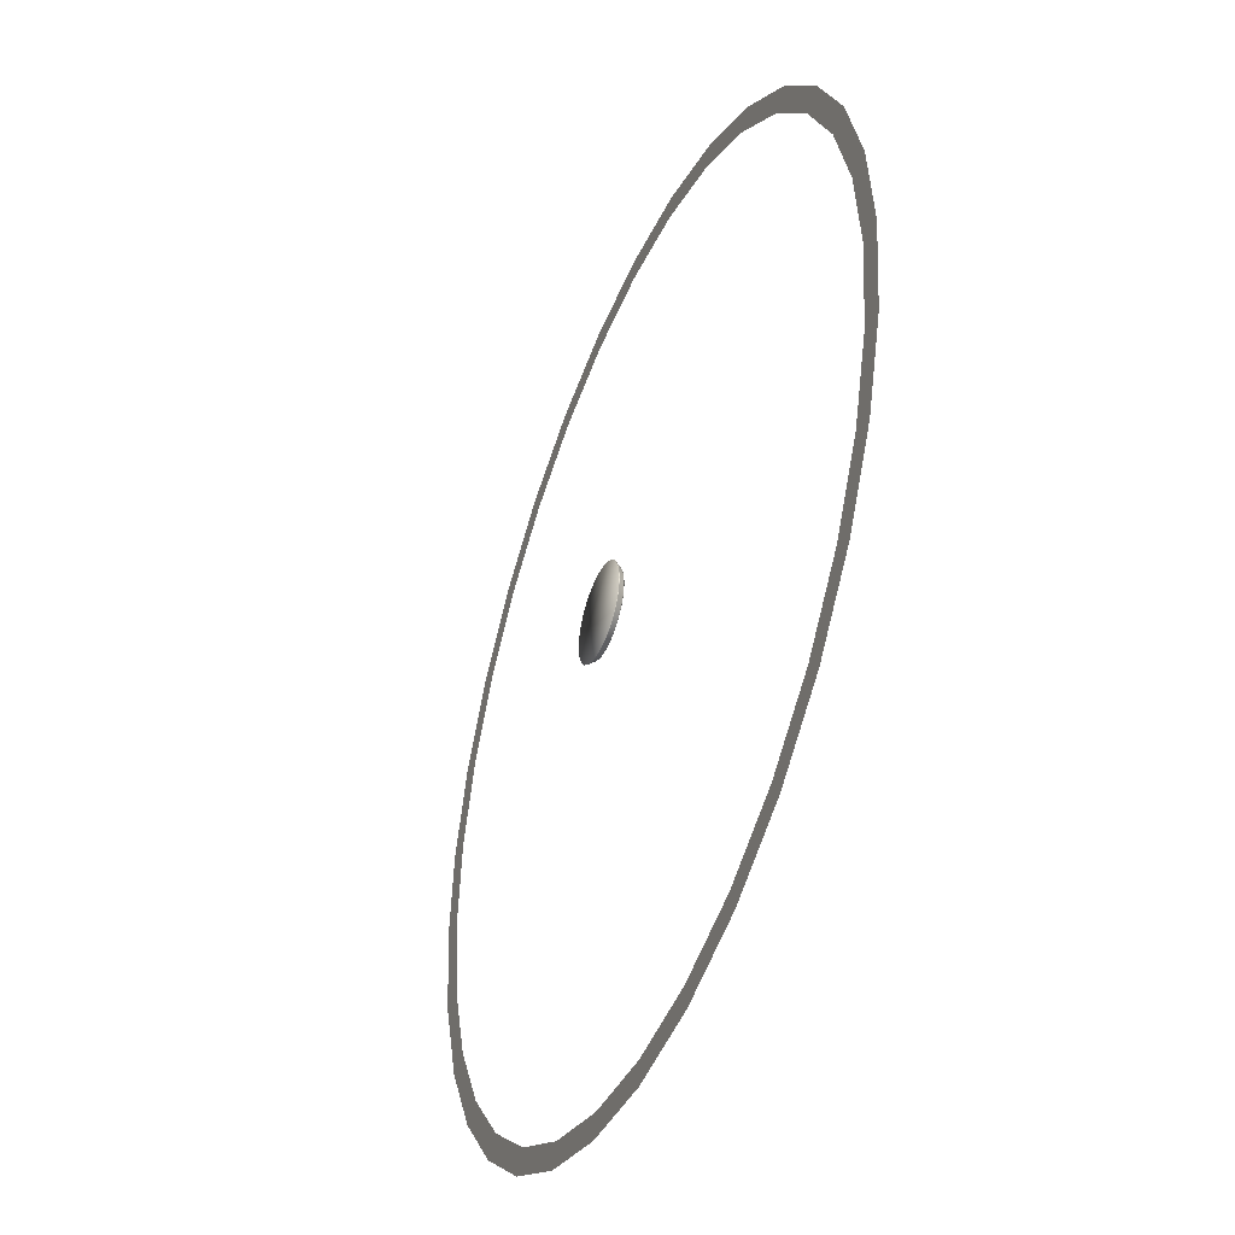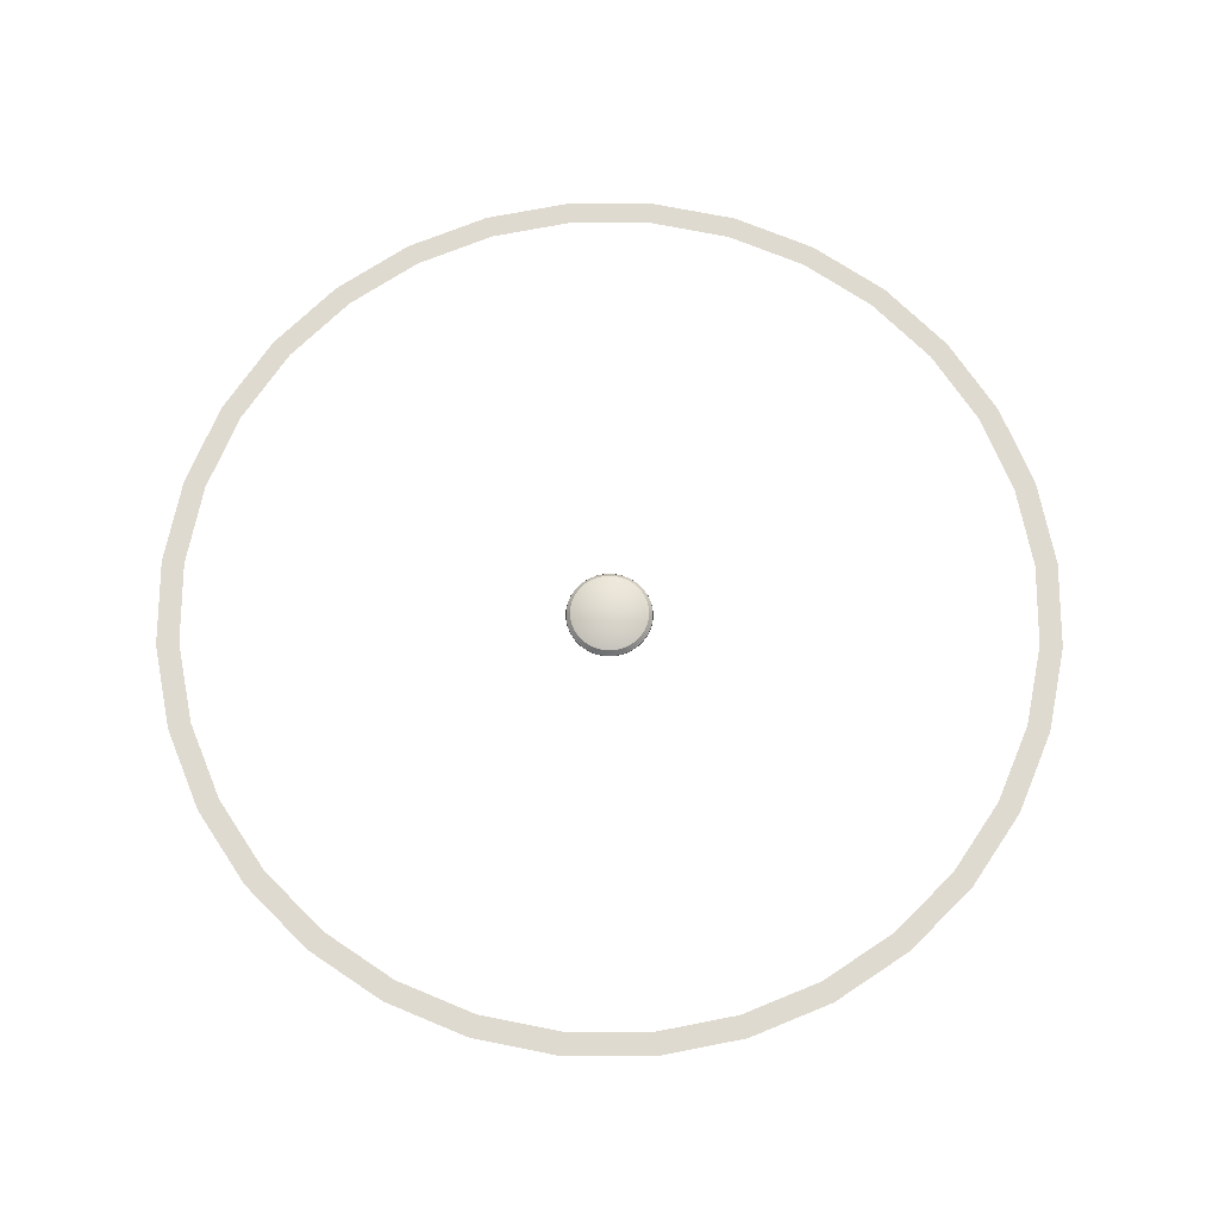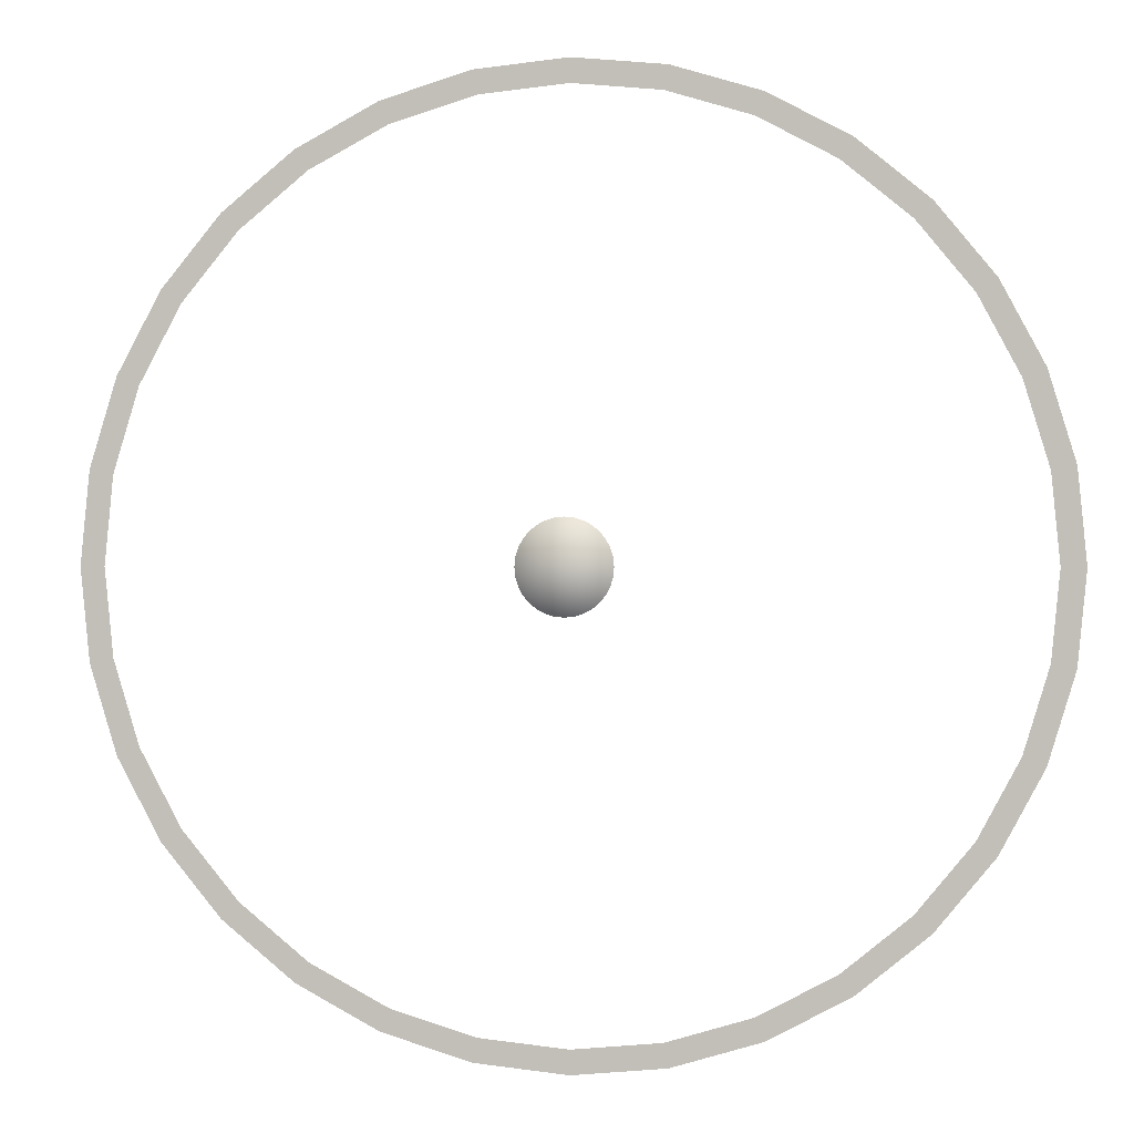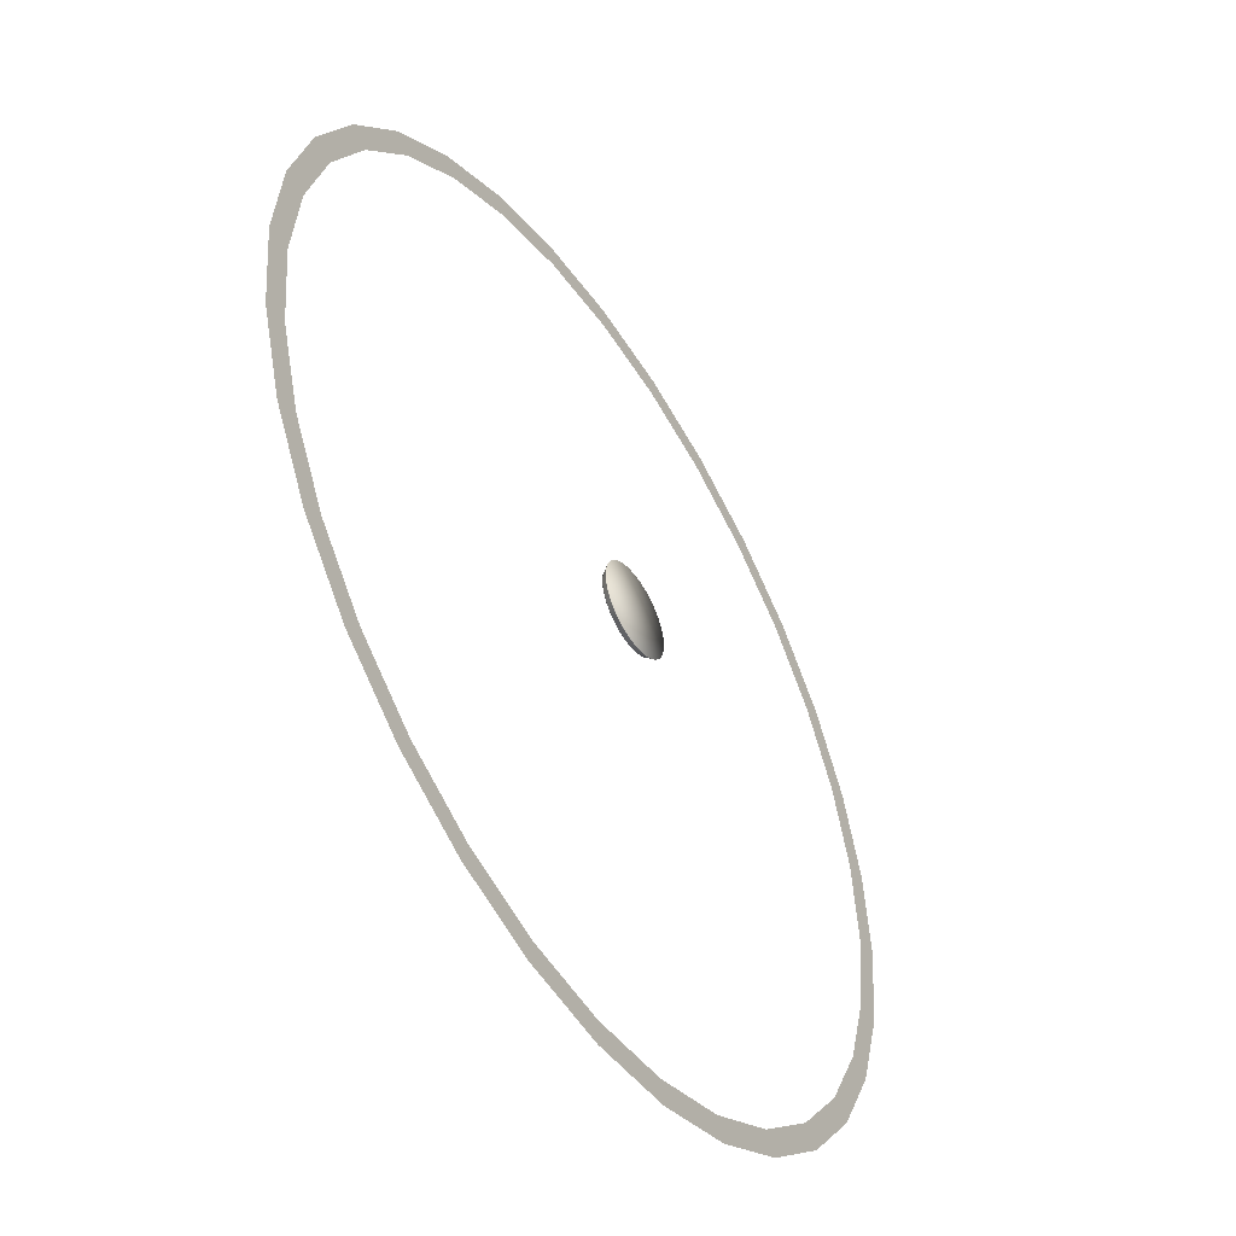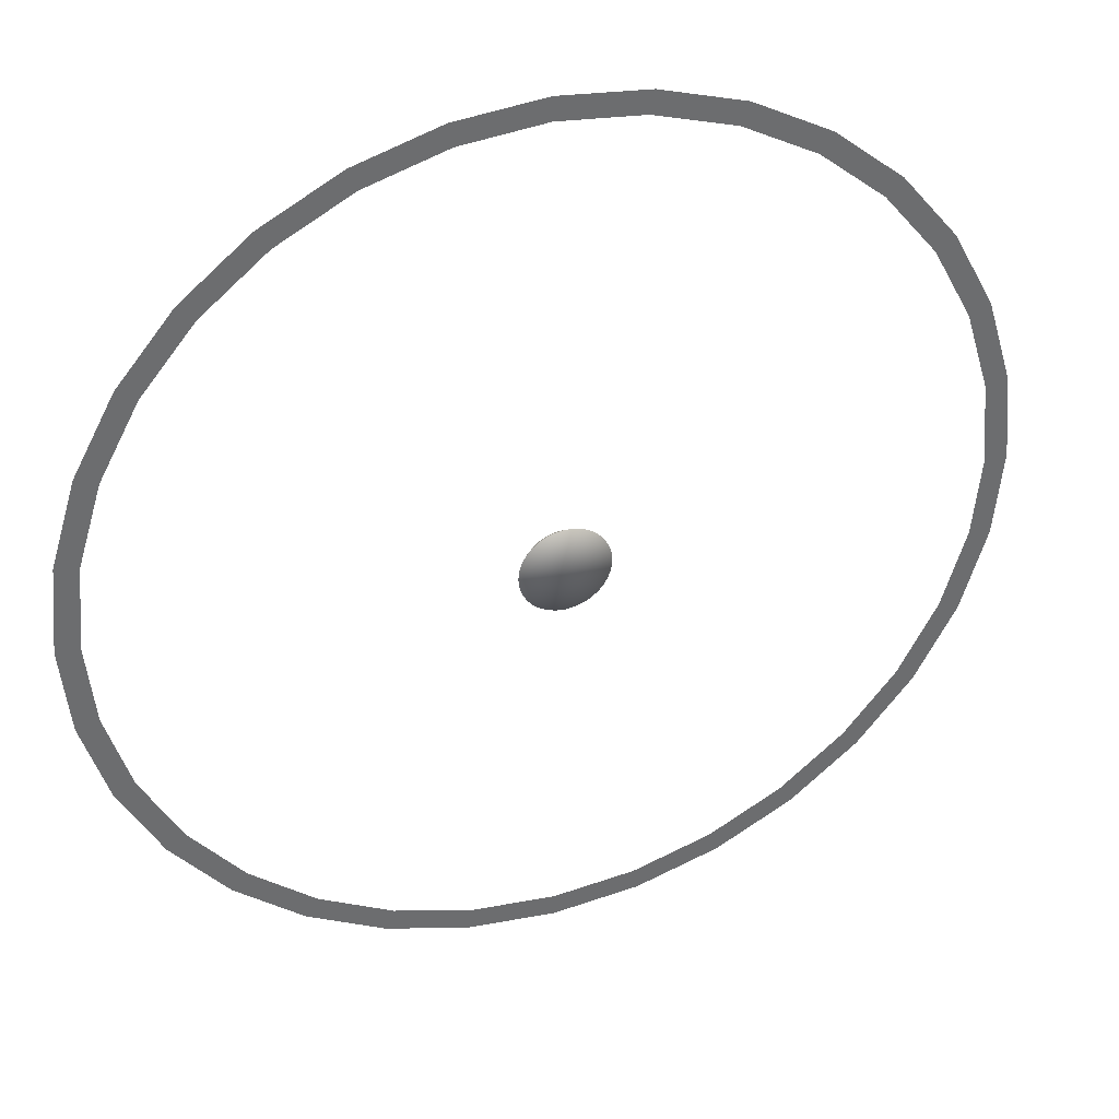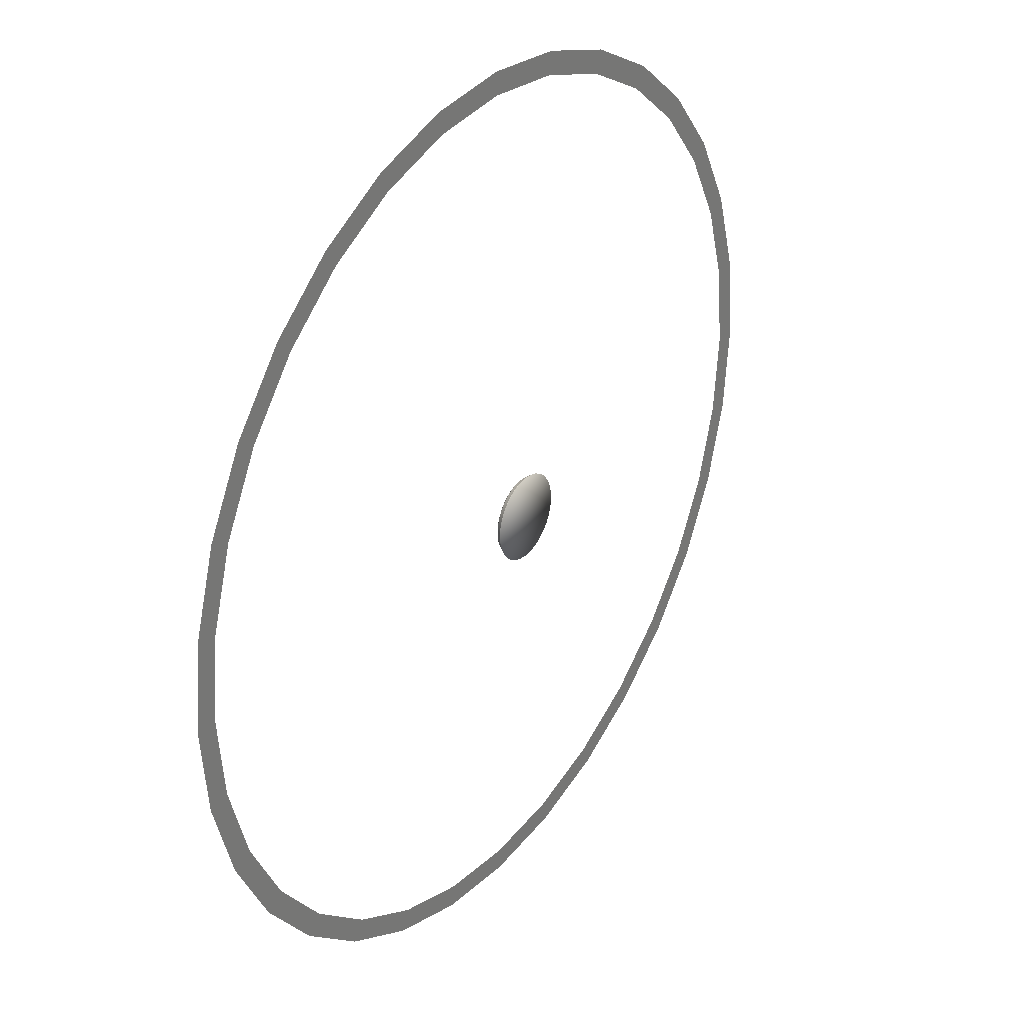
<metadata>
{"format":"obj","ext":"obj","renderer":"f3d","projection":"perspective","resolution":1024,"background":"white","views":[{"elev":-43.3,"azim":68.0,"up":"+Z"},{"elev":70.6,"azim":-39.2,"up":"+Y"},{"elev":0.4,"azim":8.9,"up":"+Z"},{"elev":-49.9,"azim":-57.8,"up":"+Z"},{"elev":36.9,"azim":-19.3,"up":"+Z"},{"elev":31.4,"azim":-55.7,"up":"+Z"}]}
</metadata>
<code>
o cir_10
v -0.1111 0 0.1663
v -0.1414 0 0.1414
v 0 0 0
v -0.07654 0 0.1848
v -0.1671 0.02611 0.06921
v -0.1504 0.02611 0.1005
v -0.1494 0.02777 0.09981
v -0.166 0.02777 0.06875
v 0.1005 0.02611 -0.1504
v 0.06921 0.02611 -0.1671
v 0.06875 0.02777 -0.166
v 0.09981 0.02777 -0.1494
v 0 0.02611 0.1809
v 0.03528 0.02611 0.1774
v 0.03505 0.02777 0.1762
v 0 0.02777 0.1796
v -0.1279 0.02611 0.1279
v -0.127 0.02777 0.127
v 0.03528 0.02611 -0.1774
v 0.03505 0.02777 -0.1762
v 0.06921 0.02611 0.1671
v 0.06875 0.02777 0.166
v -0.1005 0.02611 0.1504
v -0.09981 0.02777 0.1494
v 0 0.02611 -0.1809
v 0 0.02777 -0.1796
v 0.1005 0.02611 0.1504
v 0.09981 0.02777 0.1494
v -0.06921 0.02611 0.1671
v -0.06875 0.02777 0.166
v -0.03528 0.02611 -0.1774
v -0.03505 0.02777 -0.1762
v 0.1279 0.02611 0.1279
v 0.127 0.02777 0.127
v -0.03528 0.02611 0.1774
v -0.03505 0.02777 0.1762
v -0.06921 0.02611 -0.1671
v -0.06875 0.02777 -0.166
v 0.1504 0.02611 0.1005
v 0.1494 0.02777 0.09981
v -0.1005 0.02611 -0.1504
v -0.09981 0.02777 -0.1494
v 0.1671 0.02611 0.06921
v 0.166 0.02777 0.06875
v -0.1279 0.02611 -0.1279
v -0.127 0.02777 -0.127
v 0.1774 0.02611 0.03528
v 0.1762 0.02777 0.03505
v -0.1504 0.02611 -0.1005
v -0.1494 0.02777 -0.09981
v 0.1809 0.02611 -0
v 0.1796 0.02777 -0
v -0.1671 0.02611 -0.06921
v -0.166 0.02777 -0.06875
v 0.1774 0.02611 -0.03528
v 0.1762 0.02777 -0.03505
v -0.1774 0.02611 -0.03528
v -0.1762 0.02777 -0.03505
v 0.1671 0.02611 -0.06921
v 0.166 0.02777 -0.06875
v -0.1809 0.02611 -0
v -0.1796 0.02777 -0
v 0.1504 0.02611 -0.1005
v 0.1494 0.02777 -0.09981
v -0.1774 0.02611 0.03528
v -0.1762 0.02777 0.03505
v 0.1279 0.02611 -0.1279
v 0.127 0.02777 -0.127
v 0.1111 -0 -0.1663
v 0.1414 -0 -0.1414
v 0.07654 -0 -0.1848
v 0 0.02777 -0
v -0.1663 0 0.1111
v -0.1848 0 0.07654
v -0.1962 0 0.03902
v -0.2 0 0
v 0.1663 -0 -0.1111
v 0.1848 -0 -0.07654
v -0.1962 -0 -0.03902
v -0.1848 -0 -0.07654
v 0.1962 -0 -0.03902
v 0.2 0 0
v -0.1663 -0 -0.1111
v -0.1414 -0 -0.1414
v 0.1962 0 0.03902
v 0.1848 0 0.07654
v 0.03902 0 0.1962
v 0 0 0.2
v 0.07654 0 0.1848
v -0.1111 -0 -0.1663
v -0.07654 -0 -0.1848
v 0.1663 0 0.1111
v 0.1414 0 0.1414
v -0.03902 0 0.1962
v 0.1111 0 0.1663
v 0.03902 -0 -0.1962
v 0 -0 -0.2
v -0.03902 -0 -0.1962
v 0.1403 0.002201 -0.1403
v 0.1102 0.002201 -0.165
v -0.1946 0.002201 0.0387
v -0.1833 0.002201 0.07592
v 0.165 0.002201 -0.1102
v -0.1984 0.002201 -0
v 0.1833 0.002201 -0.07592
v -0.1946 0.002201 -0.0387
v 0.1946 0.002201 -0.0387
v -0.1833 0.002201 -0.07592
v 0.1984 0.002201 -0
v -0.165 0.002201 -0.1102
v 0.1946 0.002201 0.0387
v -0.1403 0.002201 -0.1403
v 0.1833 0.002201 0.07592
v -0.1102 0.002201 -0.165
v 0.165 0.002201 0.1102
v -0.07592 0.002201 -0.1833
v -0.0387 0.002201 0.1946
v 0 0.002201 0.1984
v 0.1403 0.002201 0.1403
v -0.0387 0.002201 -0.1946
v -0.07592 0.002201 0.1833
v 0.1102 0.002201 0.165
v 0 0.002201 -0.1984
v -0.1102 0.002201 0.165
v 0.07592 0.002201 0.1833
v 0.0387 0.002201 -0.1946
v -0.1403 0.002201 0.1403
v 0.0387 0.002201 0.1946
v 0.07592 0.002201 -0.1833
v -0.165 0.002201 0.1102
f 1 2 3 4
f 5 6 7 8
f 9 10 11 12
f 13 14 15 16
f 6 17 18 7
f 10 19 20 11
f 14 21 22 15
f 17 23 24 18
f 19 25 26 20
f 21 27 28 22
f 23 29 30 24
f 25 31 32 26
f 27 33 34 28
f 29 35 36 30
f 31 37 38 32
f 33 39 40 34
f 35 13 16 36
f 37 41 42 38
f 39 43 44 40
f 41 45 46 42
f 43 47 48 44
f 45 49 50 46
f 47 51 52 48
f 49 53 54 50
f 51 55 56 52
f 53 57 58 54
f 55 59 60 56
f 57 61 62 58
f 59 63 64 60
f 61 65 66 62
f 63 67 68 64
f 65 5 8 66
f 67 9 12 68
f 69 70 3 71
f 58 62 72 54
f 64 68 72 60
f 12 11 72 68
f 7 18 72 8
f 20 26 72 11
f 24 30 72 18
f 28 34 72 22
f 32 38 72 26
f 36 16 72 30
f 40 44 72 34
f 42 46 72 38
f 15 22 72 16
f 44 48 52 72
f 46 50 54 72
f 2 73 74 3
f 74 75 76 3
f 77 78 3 70
f 79 80 3 76
f 81 82 3 78
f 83 84 3 80
f 85 86 3 82
f 87 88 3 89
f 90 91 3 84
f 92 93 3 86
f 94 4 3 88
f 95 89 3 93
f 96 71 3 97
f 66 8 72 62
f 56 60 72 52
f 98 97 3 91
f 99 100 9 67
f 101 102 5 65
f 103 99 67 63
f 104 101 65 61
f 105 103 63 59
f 106 104 61 57
f 107 105 59 55
f 108 106 57 53
f 109 107 55 51
f 110 108 53 49
f 111 109 51 47
f 112 110 49 45
f 113 111 47 43
f 114 112 45 41
f 115 113 43 39
f 116 114 41 37
f 117 118 13 35
f 119 115 39 33
f 120 116 37 31
f 121 117 35 29
f 122 119 33 27
f 123 120 31 25
f 124 121 29 23
f 125 122 27 21
f 126 123 25 19
f 127 124 23 17
f 128 125 21 14
f 129 126 19 10
f 130 127 17 6
f 118 128 14 13
f 100 129 10 9
f 102 130 6 5
f 74 73 130 102
f 69 71 129 100
f 88 87 128 118
f 73 2 127 130
f 71 96 126 129
f 87 89 125 128
f 2 1 124 127
f 96 97 123 126
f 89 95 122 125
f 1 4 121 124
f 97 98 120 123
f 95 93 119 122
f 4 94 117 121
f 98 91 116 120
f 93 92 115 119
f 94 88 118 117
f 91 90 114 116
f 92 86 113 115
f 90 84 112 114
f 86 85 111 113
f 84 83 110 112
f 85 82 109 111
f 83 80 108 110
f 82 81 107 109
f 80 79 106 108
f 81 78 105 107
f 79 76 104 106
f 78 77 103 105
f 76 75 101 104
f 77 70 99 103
f 75 74 102 101
f 70 69 100 99
o 2in_circle
v 0 0.1479 -2.04
v -0.398 0.1479 -2.001
v -0.7807 0.1479 -1.885
v -1.133 0.1479 -1.696
v -1.442 0.1479 -1.442
v -1.696 0.1479 -1.133
v -1.885 0.1479 -0.7807
v -2.001 0.1479 -0.398
v -2.04 0.1479 0
v -2.001 0.1479 0.398
v -1.885 0.1479 0.7807
v -1.696 0.1479 1.133
v -1.442 0.1479 1.442
v -1.133 0.1479 1.696
v -0.7807 0.1479 1.885
v -0.398 0.1479 2.001
v 0 0.1479 2.04
v 0.398 0.1479 2.001
v 0.7807 0.1479 1.885
v 1.133 0.1479 1.696
v 1.442 0.1479 1.442
v 1.696 0.1479 1.133
v 1.885 0.1479 0.7807
v 2.001 0.1479 0.398
v 2.04 0.1479 0
v 2.001 0.1479 -0.398
v 1.885 0.1479 -0.7807
v 1.696 0.1479 -1.133
v 1.442 0.1479 -1.442
v 1.133 0.1479 -1.696
v 0.7807 0.1479 -1.885
v 0.398 0.1479 -2.001
v 0 0.1479 -1.937
v -0.3778 0.1479 -1.899
v -0.7411 0.1479 -1.789
v -1.076 0.1479 -1.61
v -1.369 0.1479 -1.369
v -1.61 0.1479 -1.076
v -1.789 0.1479 -0.7411
v -1.899 0.1479 -0.3778
v -1.937 0.1479 0
v -1.899 0.1479 0.3778
v -1.789 0.1479 0.7411
v -1.61 0.1479 1.076
v -1.369 0.1479 1.369
v -1.076 0.1479 1.61
v -0.7411 0.1479 1.789
v -0.3778 0.1479 1.899
v 0 0.1479 1.937
v 0.3778 0.1479 1.899
v 0.7411 0.1479 1.789
v 1.076 0.1479 1.61
v 1.369 0.1479 1.369
v 1.61 0.1479 1.076
v 1.789 0.1479 0.7411
v 1.899 0.1479 0.3778
v 1.937 0.1479 0
v 1.899 0.1479 -0.3778
v 1.789 0.1479 -0.7411
v 1.61 0.1479 -1.076
v 1.369 0.1479 -1.369
v 1.076 0.1479 -1.61
v 0.7411 0.1479 -1.789
v 0.3778 0.1479 -1.899
f 157 158 190 189
f 144 145 177 176
f 131 132 164 163
f 158 159 191 190
f 145 146 178 177
f 132 133 165 164
f 159 160 192 191
f 146 147 179 178
f 133 134 166 165
f 160 161 193 192
f 147 148 180 179
f 134 135 167 166
f 161 162 194 193
f 148 149 181 180
f 135 136 168 167
f 162 131 163 194
f 149 150 182 181
f 136 137 169 168
f 150 151 183 182
f 137 138 170 169
f 151 152 184 183
f 138 139 171 170
f 152 153 185 184
f 139 140 172 171
f 153 154 186 185
f 140 141 173 172
f 154 155 187 186
f 141 142 174 173
f 155 156 188 187
f 142 143 175 174
f 156 157 189 188
f 143 144 176 175

</code>
